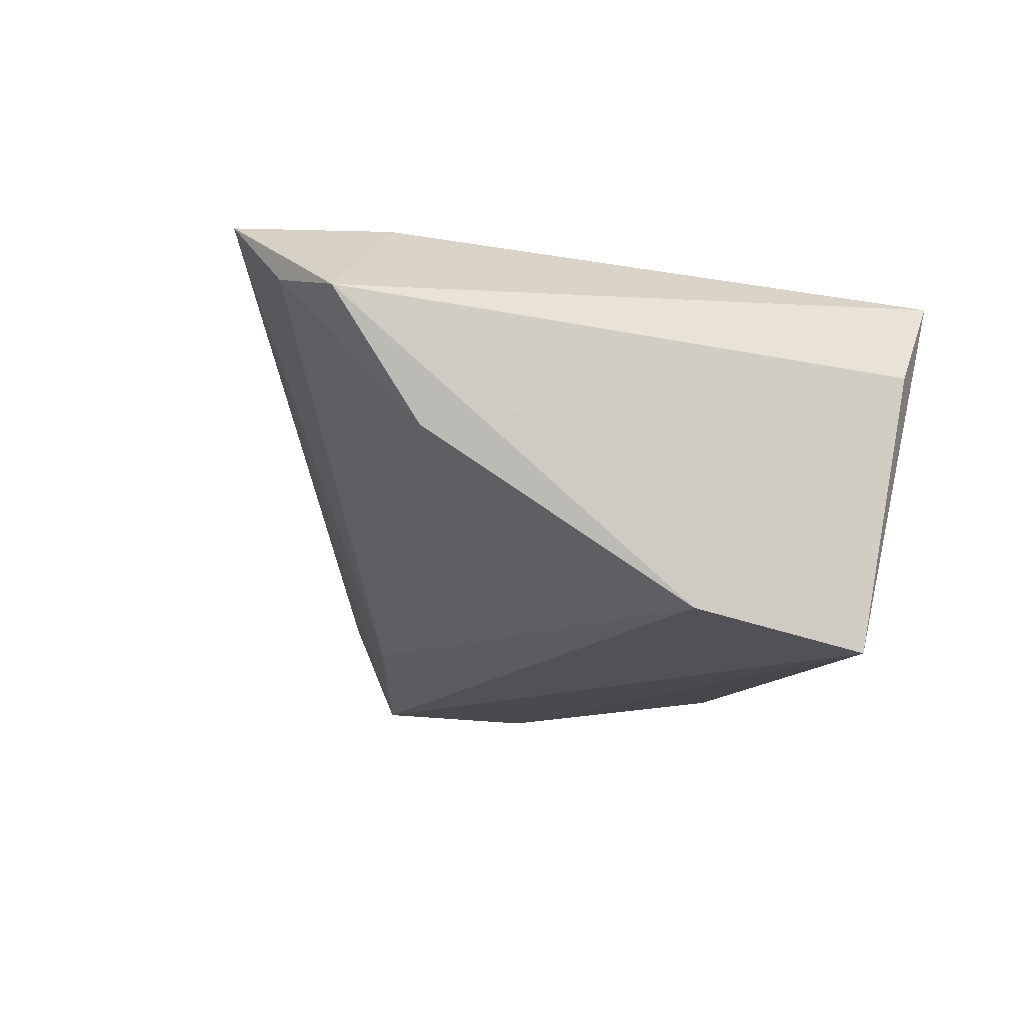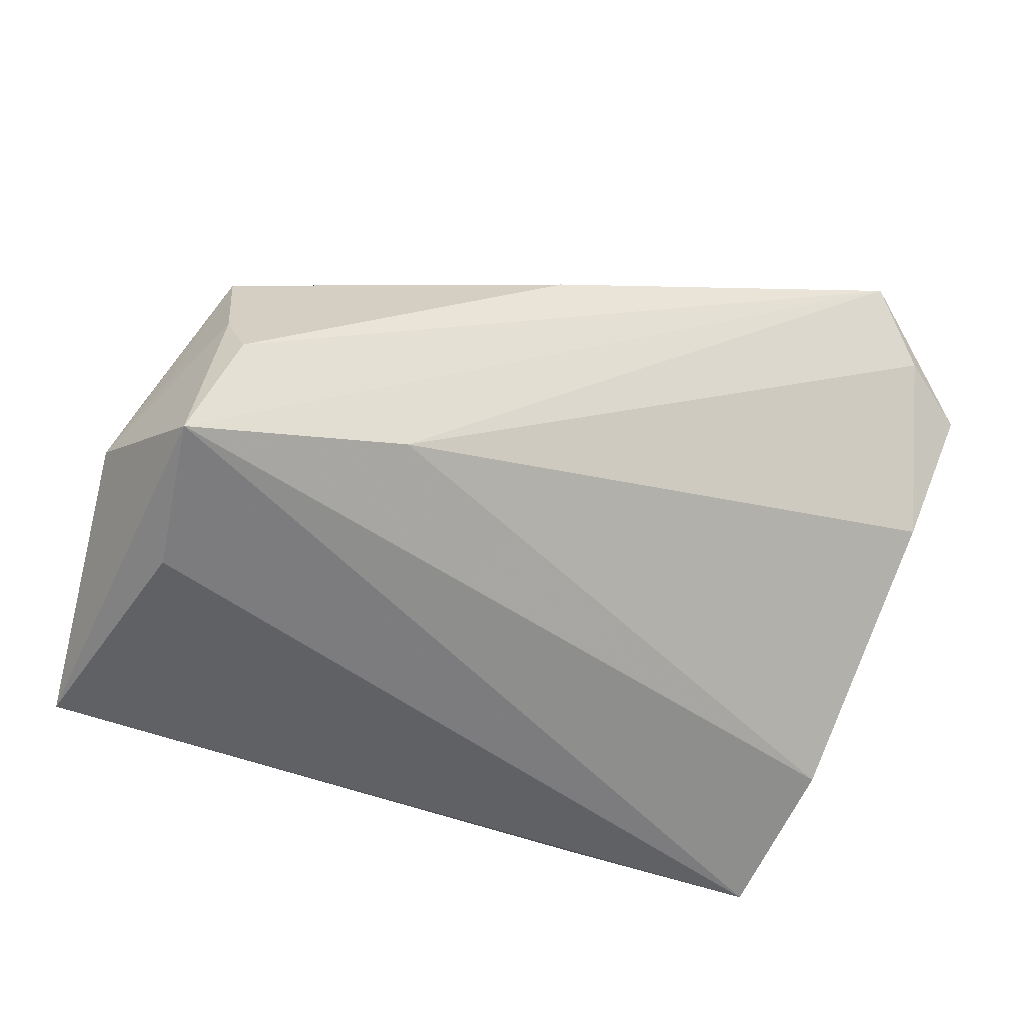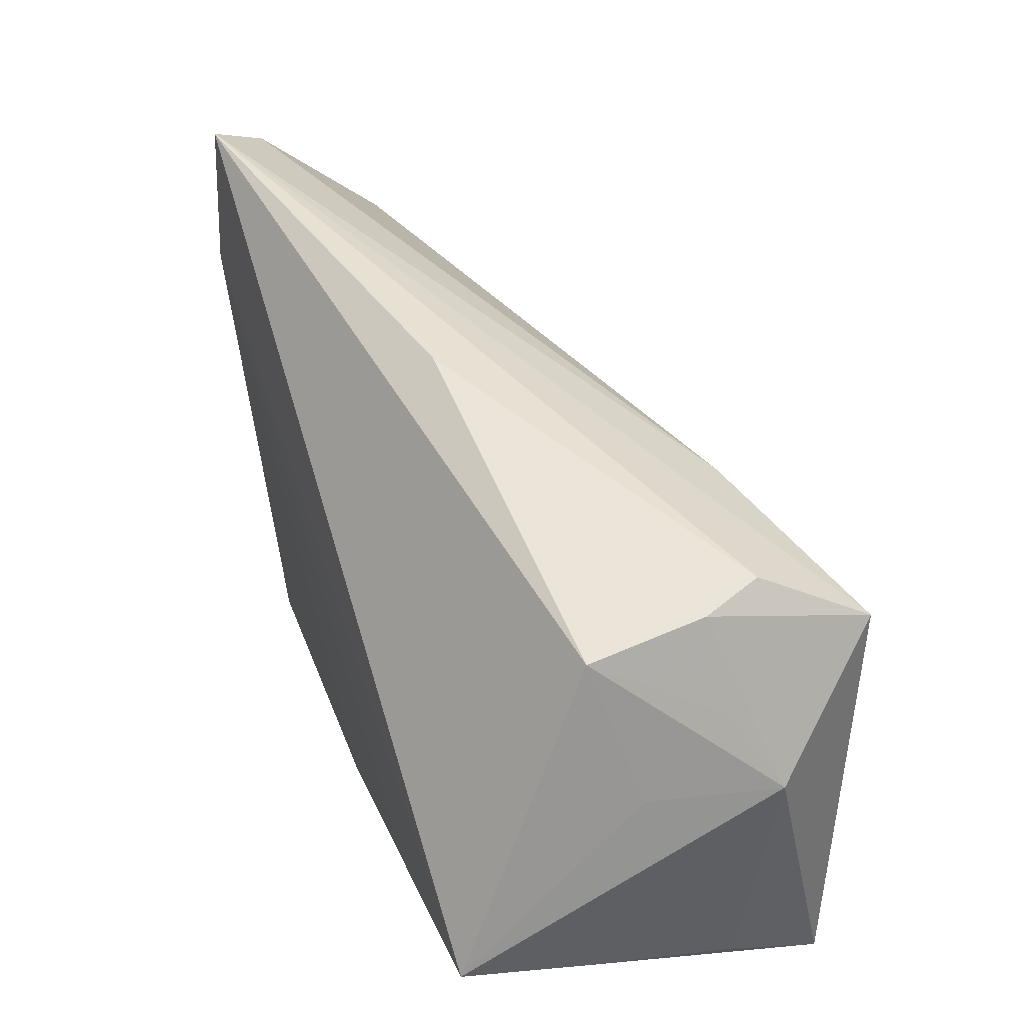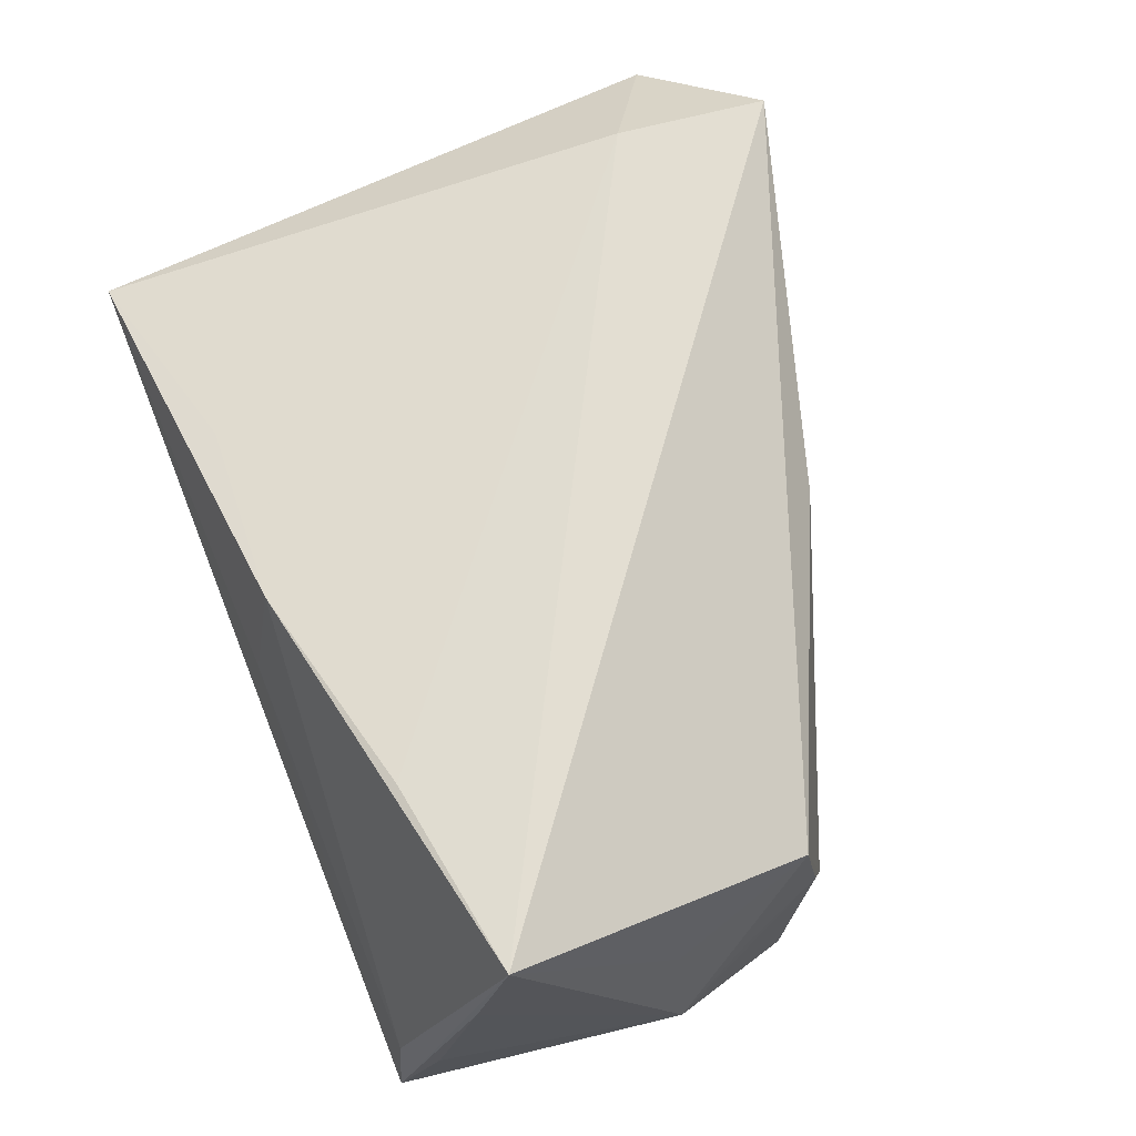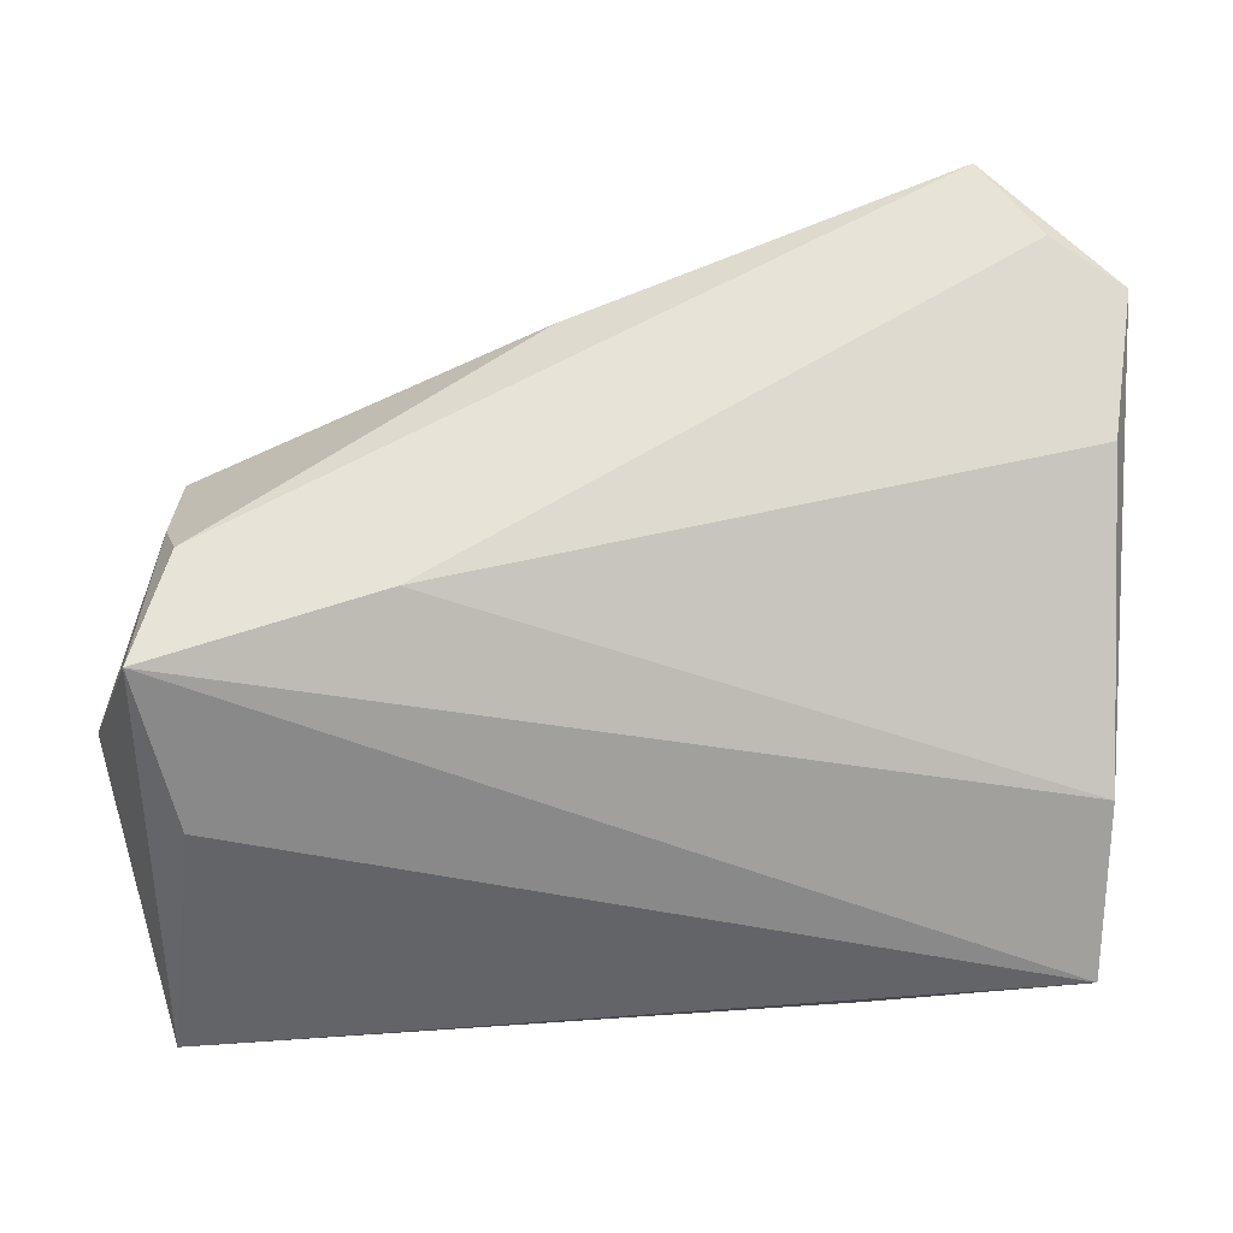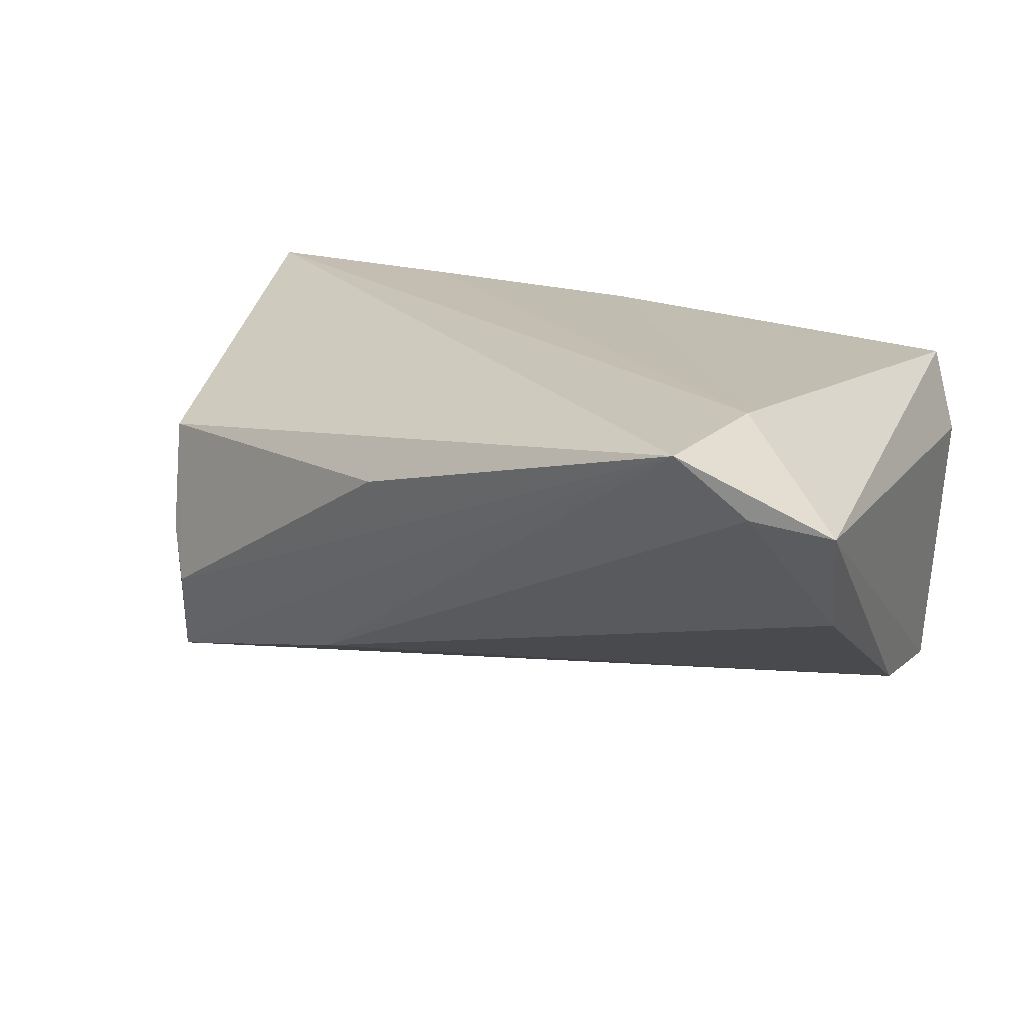
<metadata>
{"format":"obj","ext":"obj","renderer":"f3d","projection":"perspective","resolution":1024,"background":"white","views":[{"elev":-9.7,"azim":-101.4,"up":"+Z"},{"elev":-55.4,"azim":154.2,"up":"+Z"},{"elev":33.2,"azim":68.5,"up":"+Y"},{"elev":67.6,"azim":68.2,"up":"+Z"},{"elev":31.7,"azim":179.8,"up":"+Y"},{"elev":20.1,"azim":-155.1,"up":"+Z"}]}
</metadata>
<code>
v 0.0493 -0.02105 0.009482
v 0.04862 -0.02604 -0.0102
v 0.04407 0.02325 -0.01261
v 0.04765 0.01746 -0.02491
v -0.04799 0.02837 -0.0008036
v 0.05363 0.001673 -0.01258
v -0.044 -0.031 0.01604
v 0.0006869 -0.02654 0.02004
v 0.002044 -0.02978 0.004691
v 0.04962 -0.01719 0.02365
v -0.04217 0.04308 0.01594
v 0.0499 0.01087 -0.006717
v 0.04597 0.02115 -0.005796
v 0.02212 0.02252 -0.0186
v 0.05049 0.001916 0.002732
v -0.04706 -0.02118 -0.02418
v -0.03524 0.04774 0.02365
v -0.03742 0.03017 0.02365
v -0.0182 -0.03074 -0.009029
v -0.02385 -0.02632 -0.02099
v 0.04714 -0.031 -0.02239
v 0.04611 0.01868 0.007938
v -0.0505 0.0383 0.01341
v -0.04764 -0.001762 -0.01969
v -0.04786 -0.0267 0.006858
v 0.007731 0.03579 0.01071
v 0.04511 -0.02972 -0.01318
v 0.02646 -0.02068 0.02226
v 0.04329 -0.0008052 -0.02622
v -0.02064 -0.02531 0.01855
f 25 7 23
f 23 16 25
f 25 16 7
f 24 16 23
f 24 4 16
f 10 17 18
f 23 7 18
f 18 17 23
f 23 17 11
f 22 17 10
f 6 10 1
f 5 24 23
f 23 11 5
f 4 17 3
f 15 10 6
f 6 22 15
f 15 22 10
f 12 22 6
f 4 24 14
f 24 5 14
f 14 5 11
f 14 17 4
f 14 11 17
f 30 18 7
f 7 8 30
f 30 8 18
f 10 18 28
f 28 8 10
f 18 8 28
f 10 8 27
f 4 3 13
f 13 3 22
f 22 12 13
f 6 4 13
f 13 12 6
f 17 22 26
f 26 3 17
f 22 3 26
f 7 16 19
f 16 4 29
f 21 1 10
f 10 27 21
f 21 4 6
f 21 29 4
f 16 29 21
f 7 19 21
f 9 8 7
f 9 27 8
f 7 21 9
f 9 21 27
f 6 1 2
f 2 21 6
f 1 21 2
f 20 19 16
f 16 21 20
f 20 21 19

</code>
